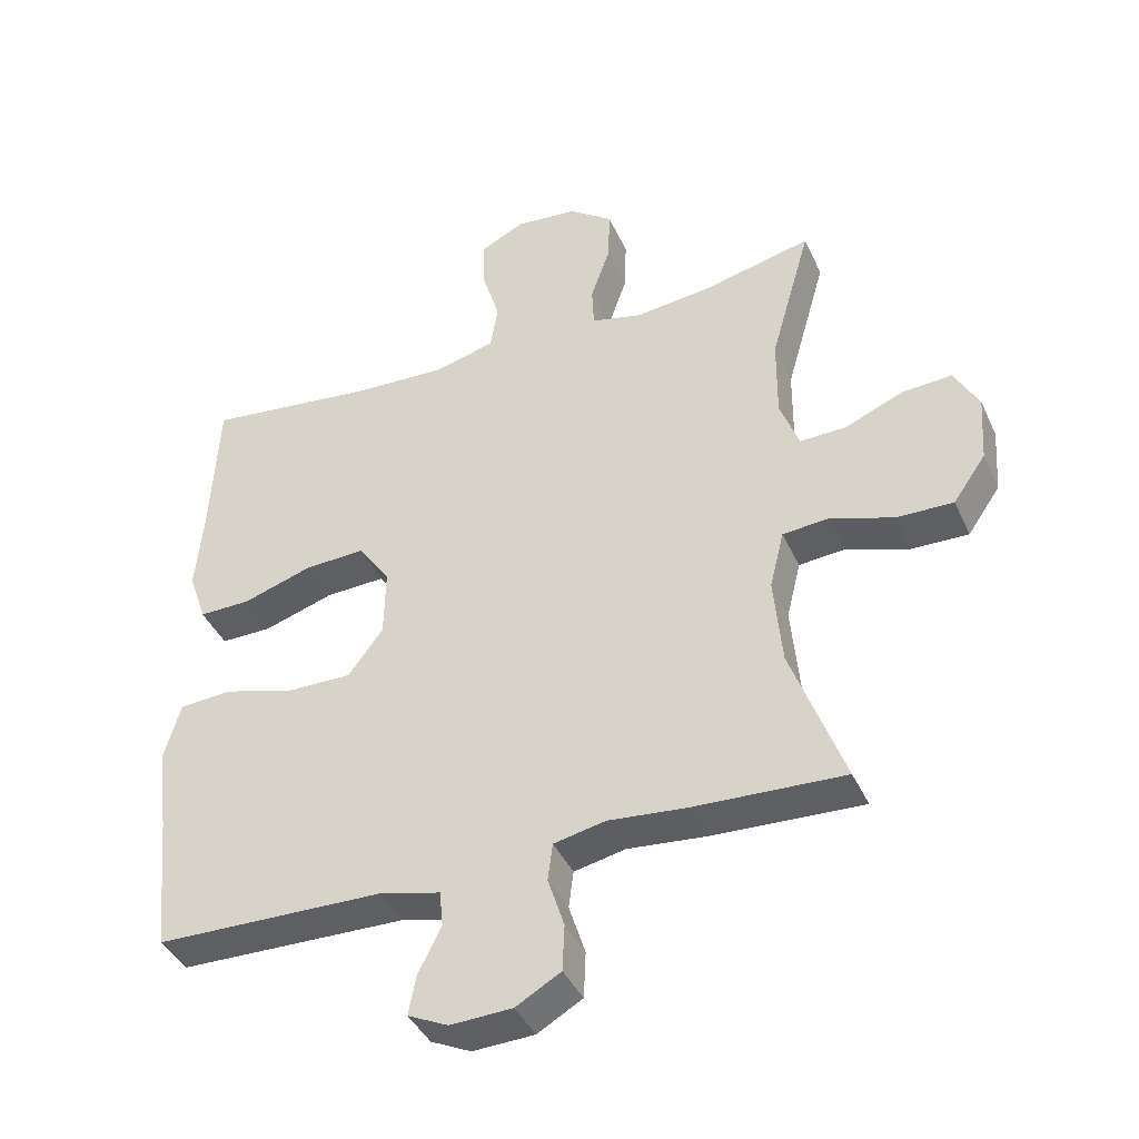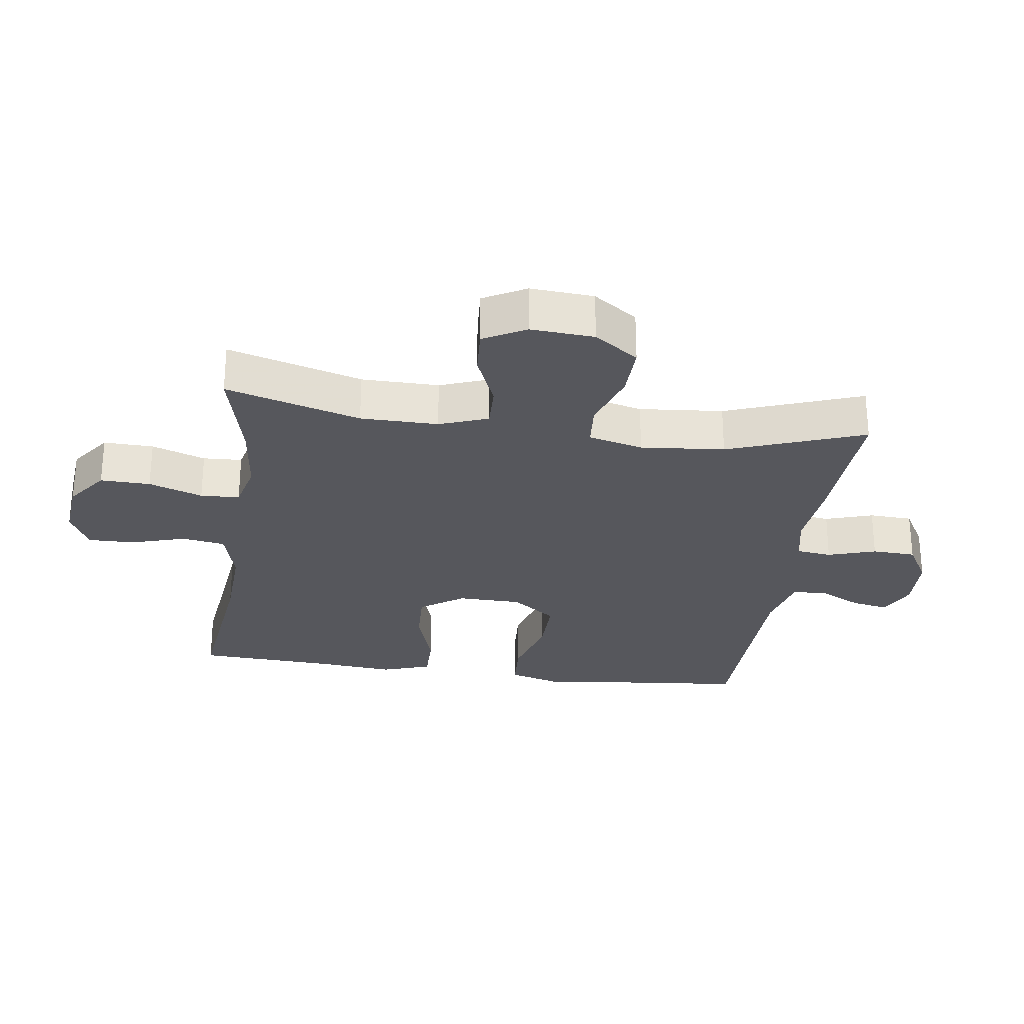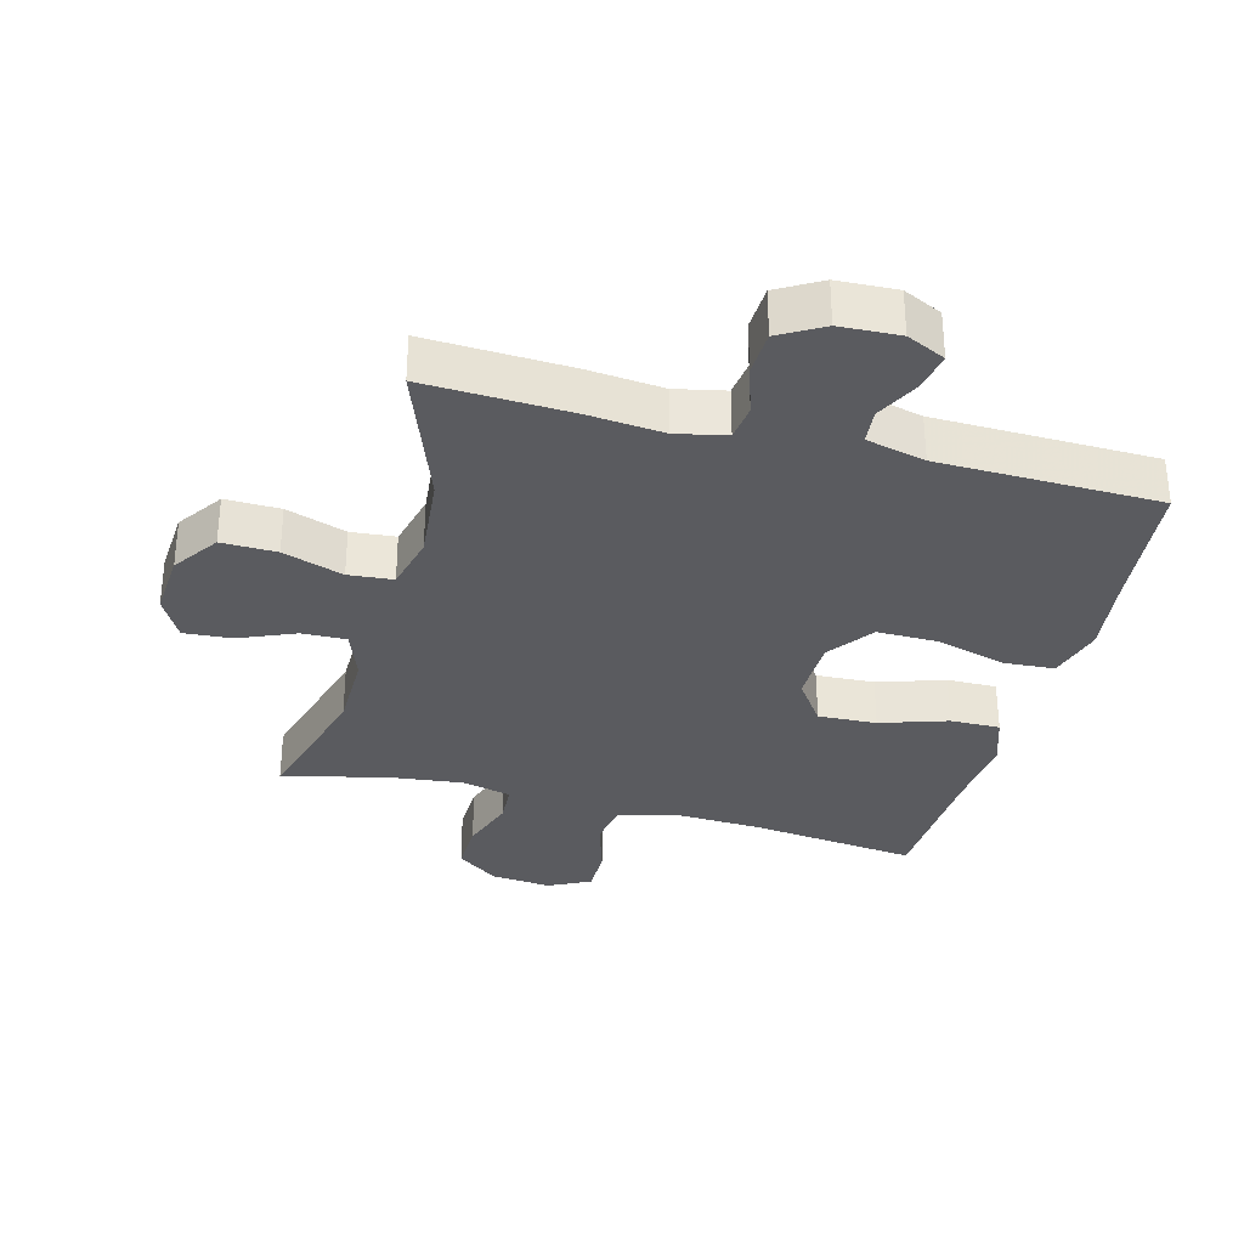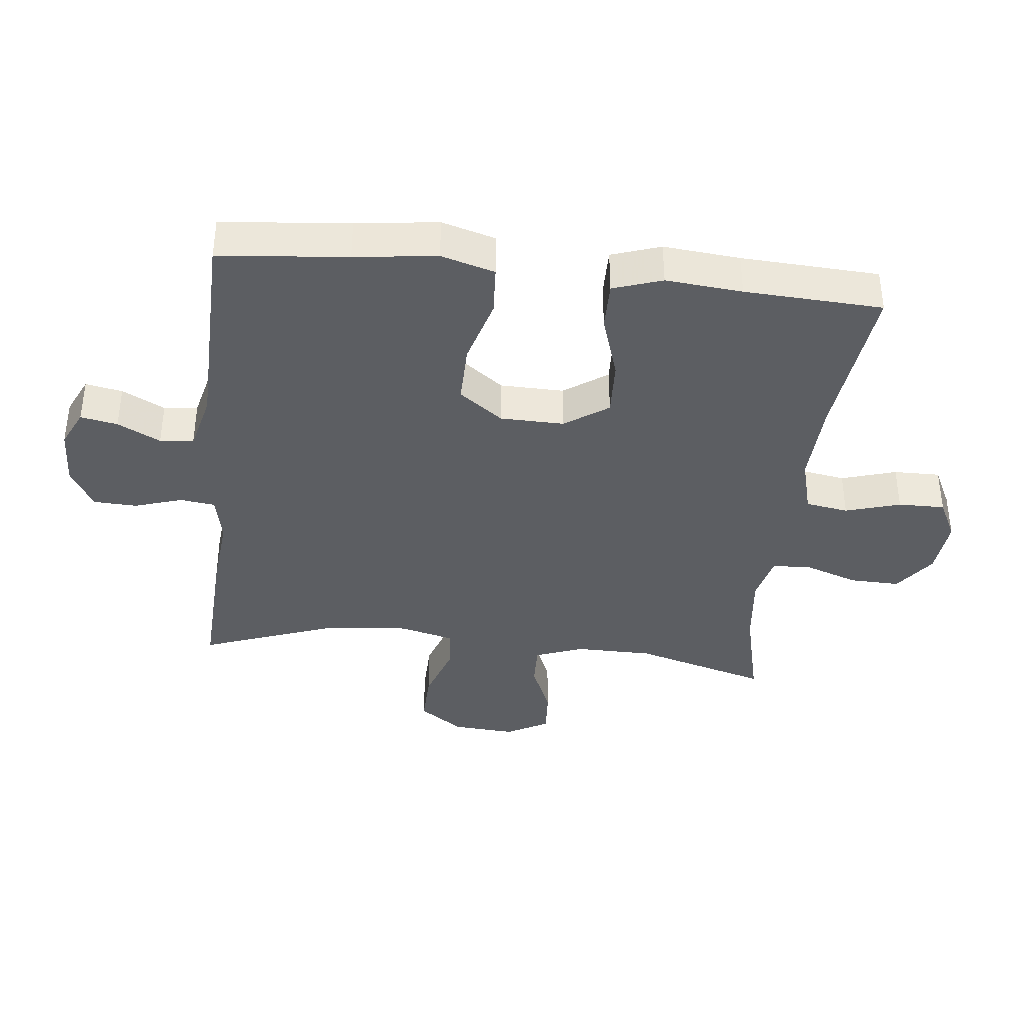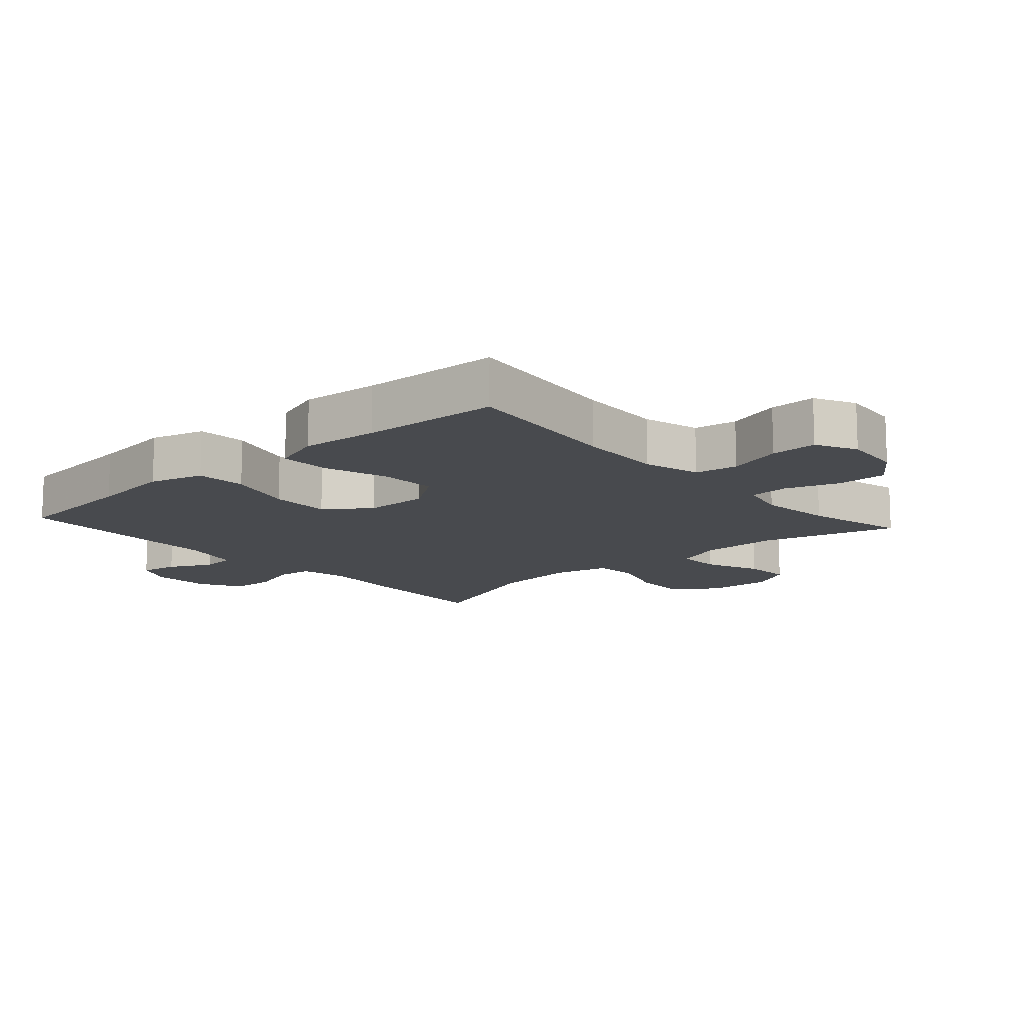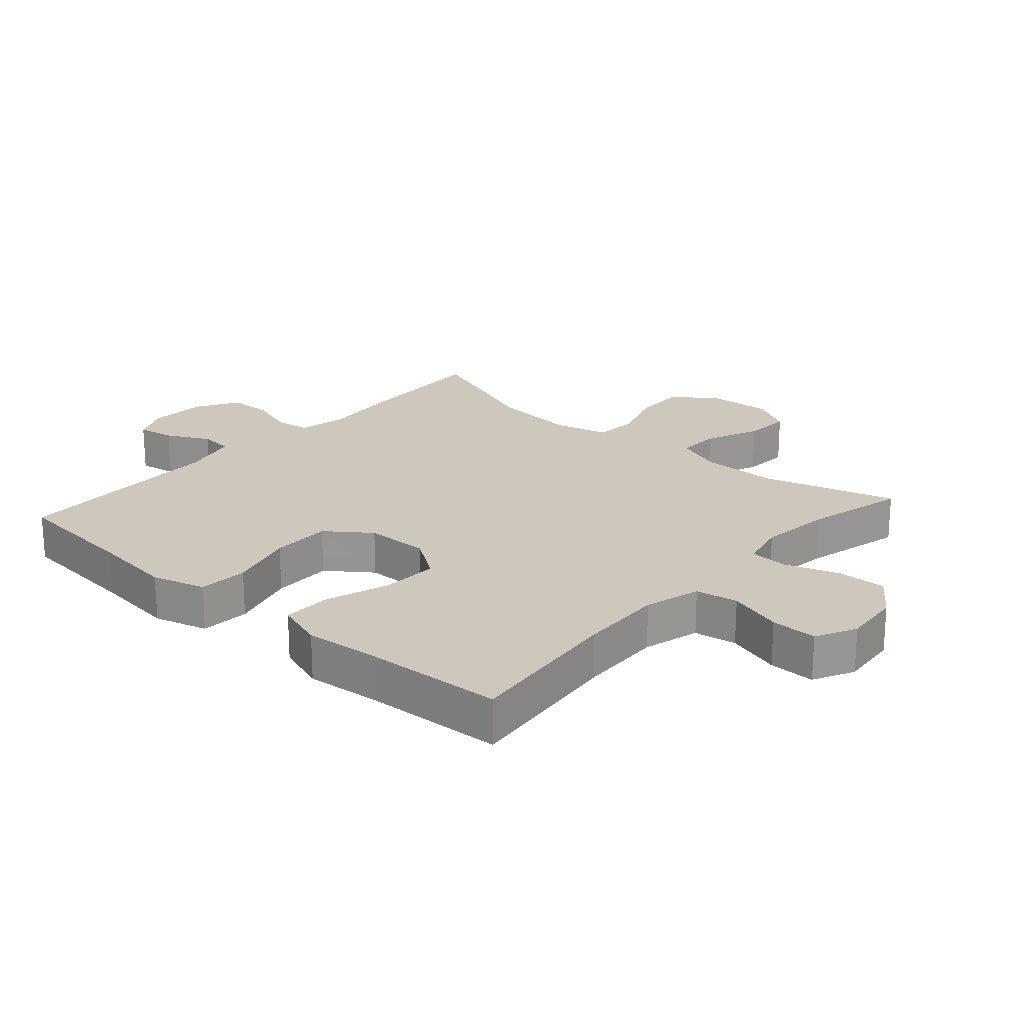
<metadata>
{"format":"obj","ext":"obj","renderer":"f3d","projection":"perspective","resolution":1024,"background":"white","views":[{"elev":-40.8,"azim":23.0,"up":"+Z"},{"elev":-27.5,"azim":82.0,"up":"+Y"},{"elev":-32.8,"azim":165.2,"up":"+Y"},{"elev":-38.2,"azim":-96.3,"up":"+Y"},{"elev":-13.2,"azim":-48.1,"up":"+Y"},{"elev":21.9,"azim":-48.4,"up":"+Y"}]}
</metadata>
<code>
v -0.5 0.07 0.5
v -0.245 0.07 0.47
v -0.112 0.07 0.464
v -0.023 0.07 0.488
v -0.012 0.07 0.555
v -0.038 0.07 0.641
v -0.039 0.07 0.714
v 0.025 0.07 0.746
v 0.117 0.07 0.737
v 0.181 0.07 0.69
v 0.179 0.07 0.612
v 0.15 0.07 0.528
v 0.153 0.07 0.467
v 0.228 0.07 0.449
v 0.343 0.07 0.462
v 0.5 0.07 0.5
v 0.44 0.07 0.29
v 0.439 0.07 0.169
v 0.467 0.07 0.093
v 0.535 0.07 0.095
v 0.621 0.07 0.131
v 0.694 0.07 0.136
v 0.73 0.07 0.07
v 0.723 0.07 -0.029
v 0.675 0.07 -0.098
v 0.591 0.07 -0.096
v 0.499 0.07 -0.065
v 0.431 0.07 -0.071
v 0.41 0.07 -0.156
v 0.422 0.07 -0.287
v 0.5 0.07 -0.5
v 0.279 0.07 -0.49
v 0.164 0.07 -0.479
v 0.088 0.07 -0.495
v 0.081 0.07 -0.55
v 0.105 0.07 -0.625
v 0.102 0.07 -0.693
v 0.036 0.07 -0.731
v -0.055 0.07 -0.735
v -0.114 0.07 -0.707
v -0.103 0.07 -0.649
v -0.069 0.07 -0.582
v -0.074 0.07 -0.529
v -0.164 0.07 -0.507
v -0.5 0.07 -0.5
v -0.52 0.07 -0.299
v -0.536 0.07 -0.17
v -0.512 0.07 -0.086
v -0.434 0.07 -0.081
v -0.329 0.07 -0.111
v -0.235 0.07 -0.112
v -0.184 0.07 -0.043
v -0.182 0.07 0.057
v -0.229 0.07 0.125
v -0.318 0.07 0.121
v -0.42 0.07 0.088
v -0.496 0.07 0.087
v -0.522 0.07 0.164
v -0.511 0.07 0.284
v -0.5 0 0.5
v -0.245 0 0.47
v -0.112 0 0.464
v -0.023 0 0.488
v -0.012 0 0.555
v -0.038 0 0.641
v -0.039 0 0.714
v 0.025 0 0.746
v 0.117 0 0.737
v 0.181 0 0.69
v 0.179 0 0.612
v 0.15 0 0.528
v 0.153 0 0.467
v 0.228 0 0.449
v 0.343 0 0.462
v 0.5 0 0.5
v 0.44 0 0.29
v 0.439 0 0.169
v 0.467 0 0.093
v 0.535 0 0.095
v 0.621 0 0.131
v 0.694 0 0.136
v 0.73 0 0.07
v 0.723 0 -0.029
v 0.675 0 -0.098
v 0.591 0 -0.096
v 0.499 0 -0.065
v 0.431 0 -0.071
v 0.41 0 -0.156
v 0.422 0 -0.287
v 0.5 0 -0.5
v 0.279 0 -0.49
v 0.164 0 -0.479
v 0.088 0 -0.495
v 0.081 0 -0.55
v 0.105 0 -0.625
v 0.102 0 -0.693
v 0.036 0 -0.731
v -0.055 0 -0.735
v -0.114 0 -0.707
v -0.103 0 -0.649
v -0.069 0 -0.582
v -0.074 0 -0.529
v -0.164 0 -0.507
v -0.5 0 -0.5
v -0.52 0 -0.299
v -0.536 0 -0.17
v -0.512 0 -0.086
v -0.434 0 -0.081
v -0.329 0 -0.111
v -0.235 0 -0.112
v -0.184 0 -0.043
v -0.182 0 0.057
v -0.229 0 0.125
v -0.318 0 0.121
v -0.42 0 0.088
v -0.496 0 0.087
v -0.522 0 0.164
v -0.511 0 0.284
f 57 58 59
f 56 57 59
f 55 56 59
f 59 1 2
f 55 59 2
f 54 55 2
f 53 54 2 3
f 52 53 3 4
f 48 49 50
f 47 48 50
f 46 47 50
f 46 50 51
f 45 46 51
f 44 45 51
f 43 44 51 52
f 40 41 42
f 39 40 42
f 38 39 42
f 37 38 42
f 36 37 42
f 35 36 42
f 34 35 42 43
f 43 52 4
f 34 43 4
f 33 34 4
f 33 4 5
f 32 33 5
f 31 32 5
f 30 31 5
f 25 26 27
f 24 25 27
f 23 24 27
f 22 23 27
f 21 22 27
f 20 21 27
f 19 20 27 28
f 18 19 28 29
f 15 16 17
f 17 18 29
f 15 17 29
f 14 15 29
f 10 11 12
f 9 10 12
f 8 9 12
f 7 8 12
f 6 7 12
f 5 6 12
f 5 12 13
f 30 5 13
f 13 14 29 30
f 118 117 116
f 118 116 115
f 118 115 114
f 61 60 118
f 61 118 114
f 61 114 113
f 62 61 113 112
f 63 62 112 111
f 109 108 107
f 109 107 106
f 109 106 105
f 110 109 105
f 110 105 104
f 110 104 103
f 111 110 103 102
f 101 100 99
f 101 99 98
f 101 98 97
f 101 97 96
f 101 96 95
f 101 95 94
f 102 101 94 93
f 63 111 102
f 63 102 93
f 63 93 92
f 64 63 92
f 64 92 91
f 64 91 90
f 64 90 89
f 86 85 84
f 86 84 83
f 86 83 82
f 86 82 81
f 86 81 80
f 86 80 79
f 87 86 79 78
f 88 87 78 77
f 76 75 74
f 88 77 76
f 88 76 74
f 88 74 73
f 71 70 69
f 71 69 68
f 71 68 67
f 71 67 66
f 71 66 65
f 71 65 64
f 72 71 64
f 72 64 89
f 89 88 73 72
f 1 60 61 2
f 2 61 62 3
f 3 62 63 4
f 4 63 64 5
f 5 64 65 6
f 6 65 66 7
f 7 66 67 8
f 8 67 68 9
f 9 68 69 10
f 10 69 70 11
f 11 70 71 12
f 12 71 72 13
f 13 72 73 14
f 14 73 74 15
f 15 74 75 16
f 16 75 76 17
f 17 76 77 18
f 18 77 78 19
f 19 78 79 20
f 20 79 80 21
f 21 80 81 22
f 22 81 82 23
f 23 82 83 24
f 24 83 84 25
f 25 84 85 26
f 26 85 86 27
f 27 86 87 28
f 28 87 88 29
f 29 88 89 30
f 30 89 90 31
f 31 90 91 32
f 32 91 92 33
f 33 92 93 34
f 34 93 94 35
f 35 94 95 36
f 36 95 96 37
f 37 96 97 38
f 38 97 98 39
f 39 98 99 40
f 40 99 100 41
f 41 100 101 42
f 42 101 102 43
f 43 102 103 44
f 44 103 104 45
f 45 104 105 46
f 46 105 106 47
f 47 106 107 48
f 48 107 108 49
f 49 108 109 50
f 50 109 110 51
f 51 110 111 52
f 52 111 112 53
f 53 112 113 54
f 54 113 114 55
f 55 114 115 56
f 56 115 116 57
f 57 116 117 58
f 58 117 118 59
f 59 118 60 1

</code>
